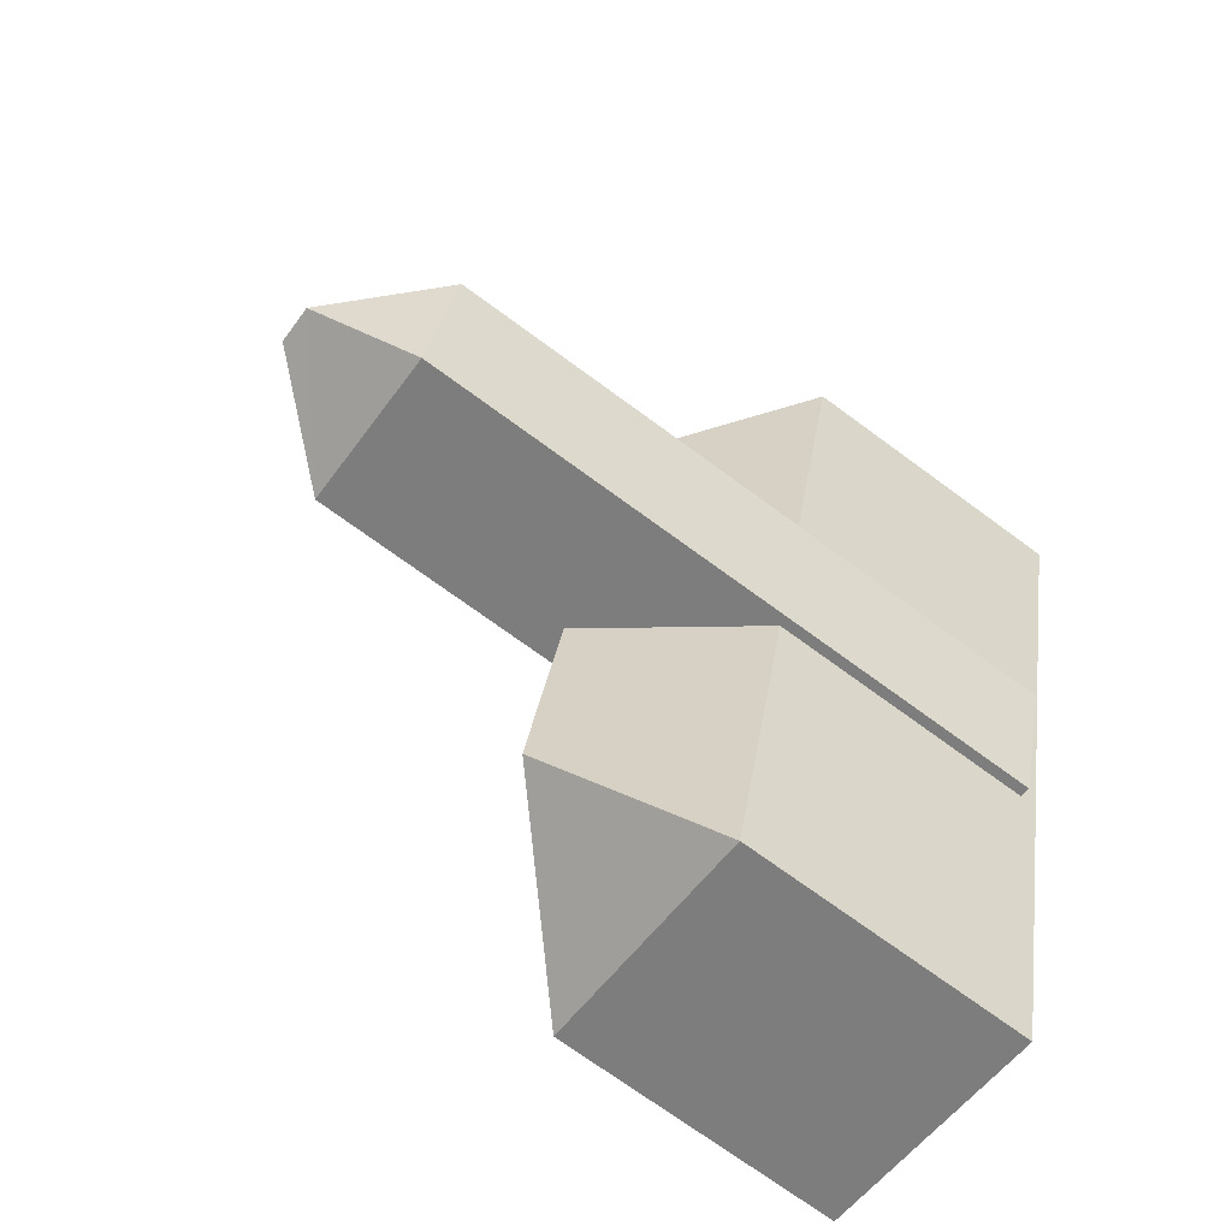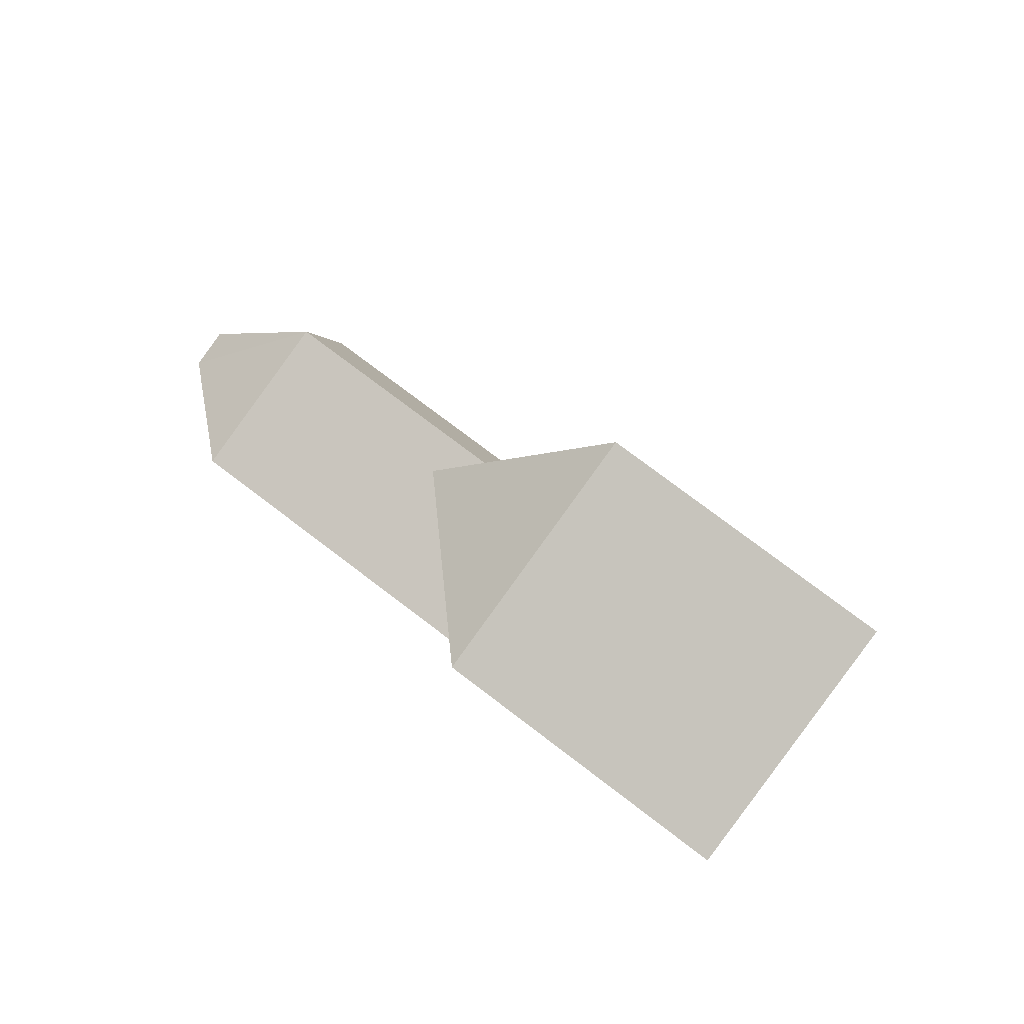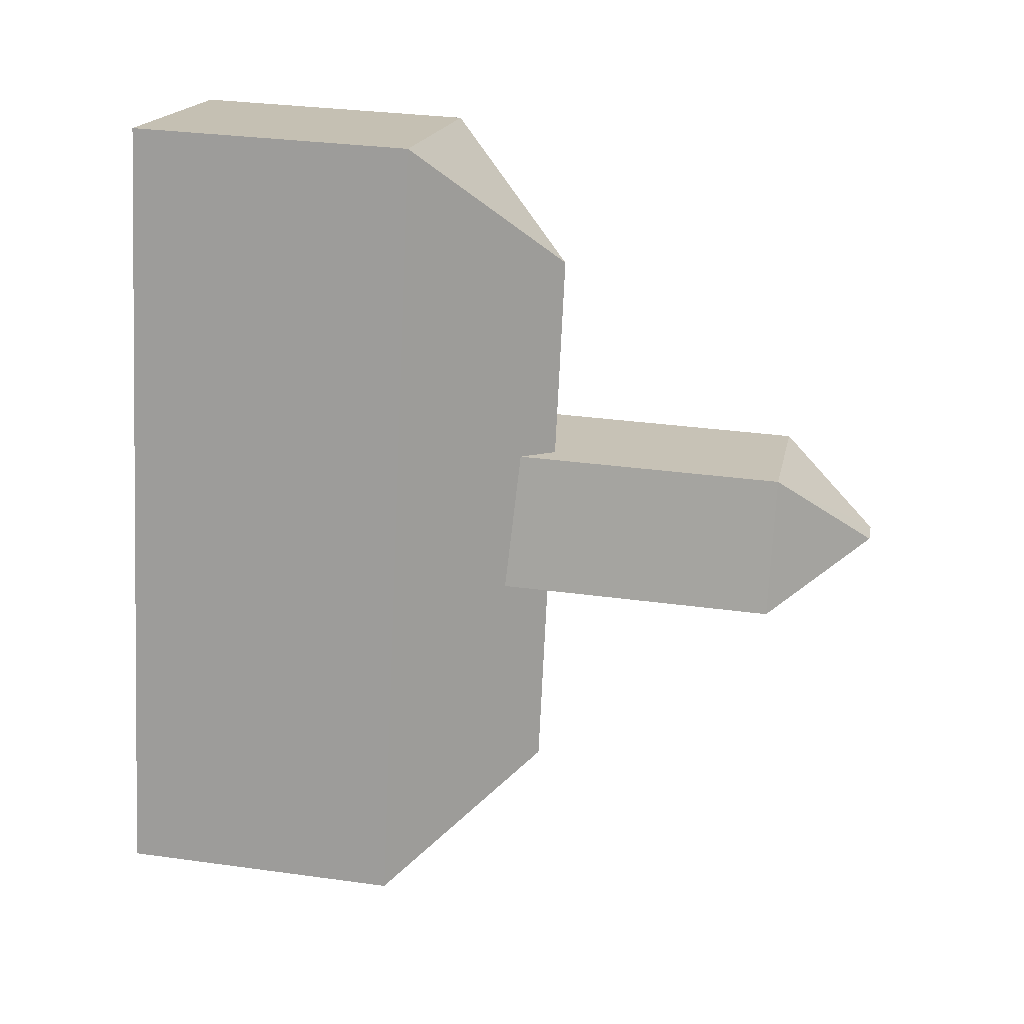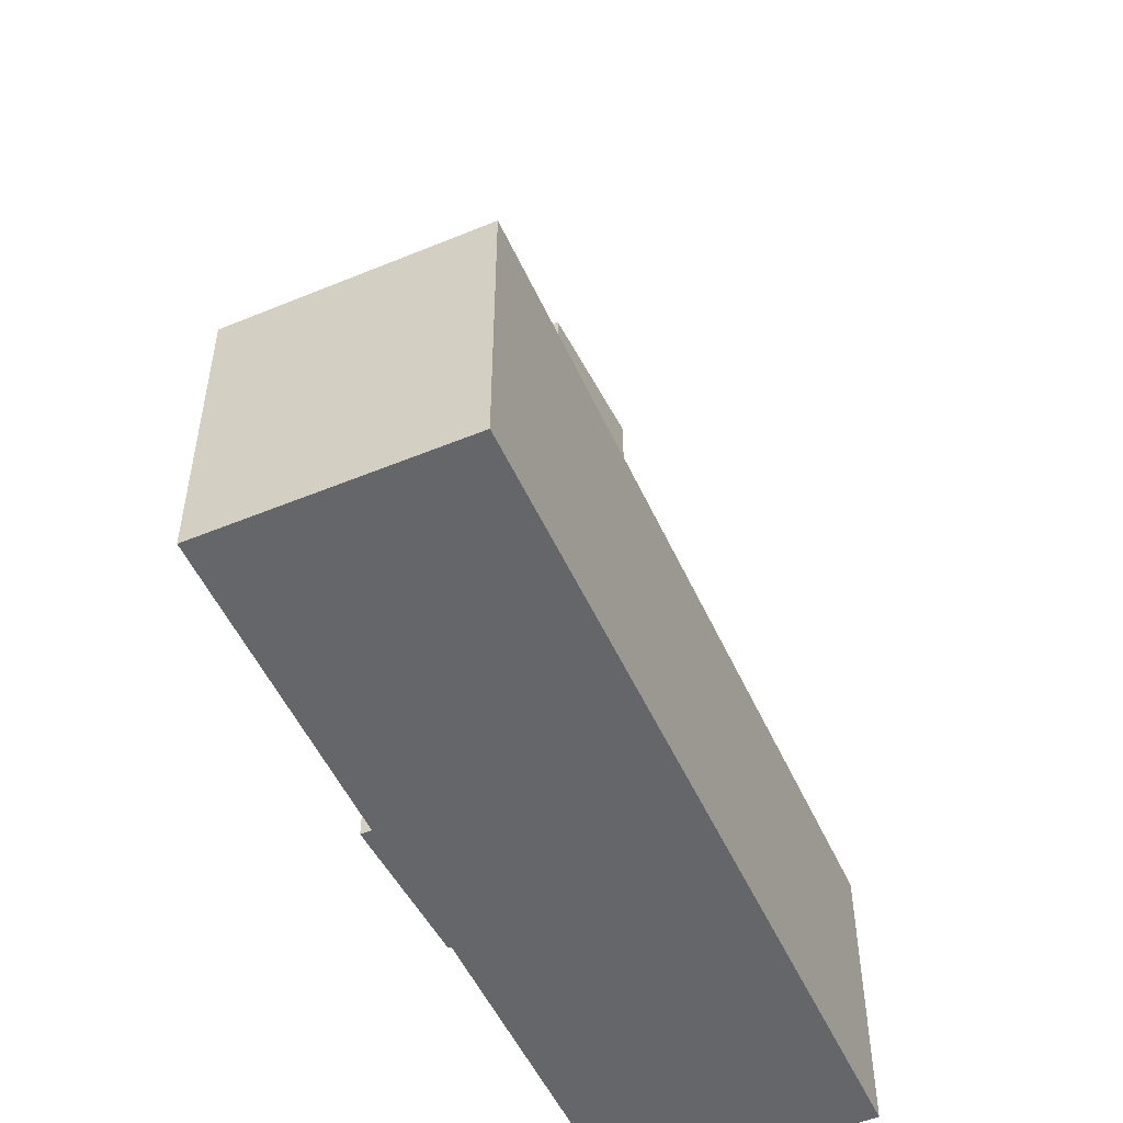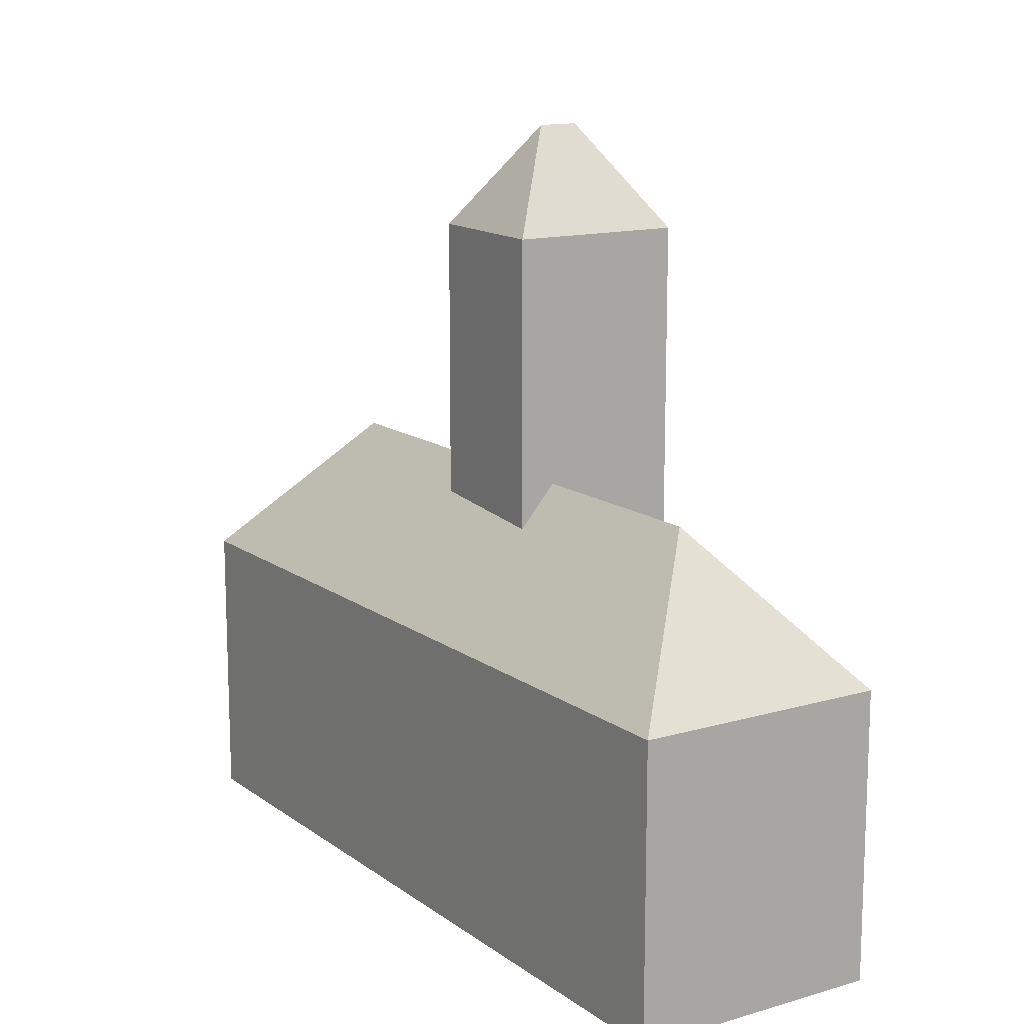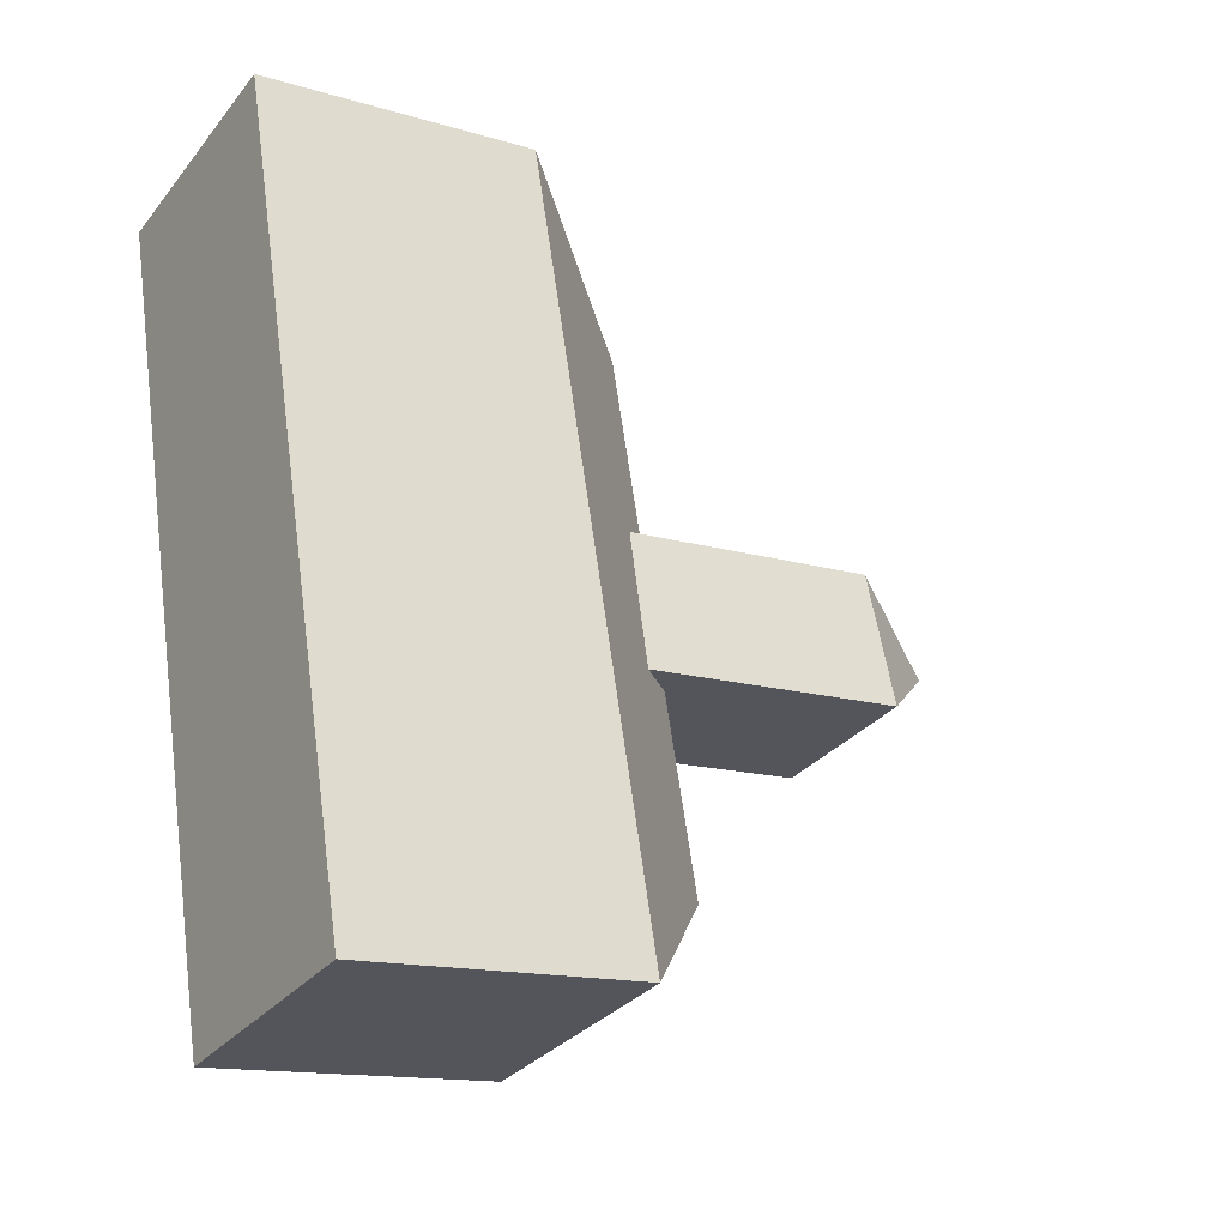
<metadata>
{"format":"obj","ext":"obj","renderer":"f3d","projection":"perspective","resolution":1024,"background":"white","views":[{"elev":-72.0,"azim":-126.3,"up":"+Z"},{"elev":75.7,"azim":-52.7,"up":"+Z"},{"elev":31.8,"azim":101.0,"up":"+Z"},{"elev":-51.9,"azim":9.8,"up":"+Y"},{"elev":13.8,"azim":132.7,"up":"+Y"},{"elev":-14.4,"azim":56.9,"up":"+Z"}]}
</metadata>
<code>
v  10.1 51.09 -25.69
v  7.245 44.33 -31.55
v  4.262 44.33 -21.94
v  15.63 44.33 -19.28
v  12.74 51.09 -25.04
v  18.55 44.33 -28.68
v  19.63 27.94 -42.81
v  29.96 18.19 -48.96
v  13.49 18.19 -53.14
v  0.000411 18.19 -0.0006114
v  10.33 27.94 -6.147
v  16.47 18.19 4.181
v  18.55 1.756e-15 -28.68
v  15.63 1.181e-15 -19.28
v  4.261 1.343e-15 -21.94
v  7.244 1.932e-15 -31.55
v  16.47 -1.12 4.181
v  0 -1.12 -6.858e-17
v  13.49 -1.12 -53.14
v  29.96 -1.12 -48.96
g defaultobject
f 1 2 3
f 1 4 5
f 4 1 3
f 1 6 2
f 6 1 5
f 4 6 5
f 7 8 9
f 7 10 11
f 10 7 9
f 7 12 8
f 12 7 11
f 10 12 11
f 13 4 14
f 4 13 6
f 14 3 15
f 3 14 4
f 3 16 15
f 16 3 2
f 2 13 16
f 13 2 6
f 17 10 18
f 10 17 12
f 10 19 18
f 19 10 9
f 9 20 19
f 20 9 8
f 20 12 17
f 12 20 8
f 14 16 13
f 16 14 15
f 18 20 17
f 20 18 19

</code>
